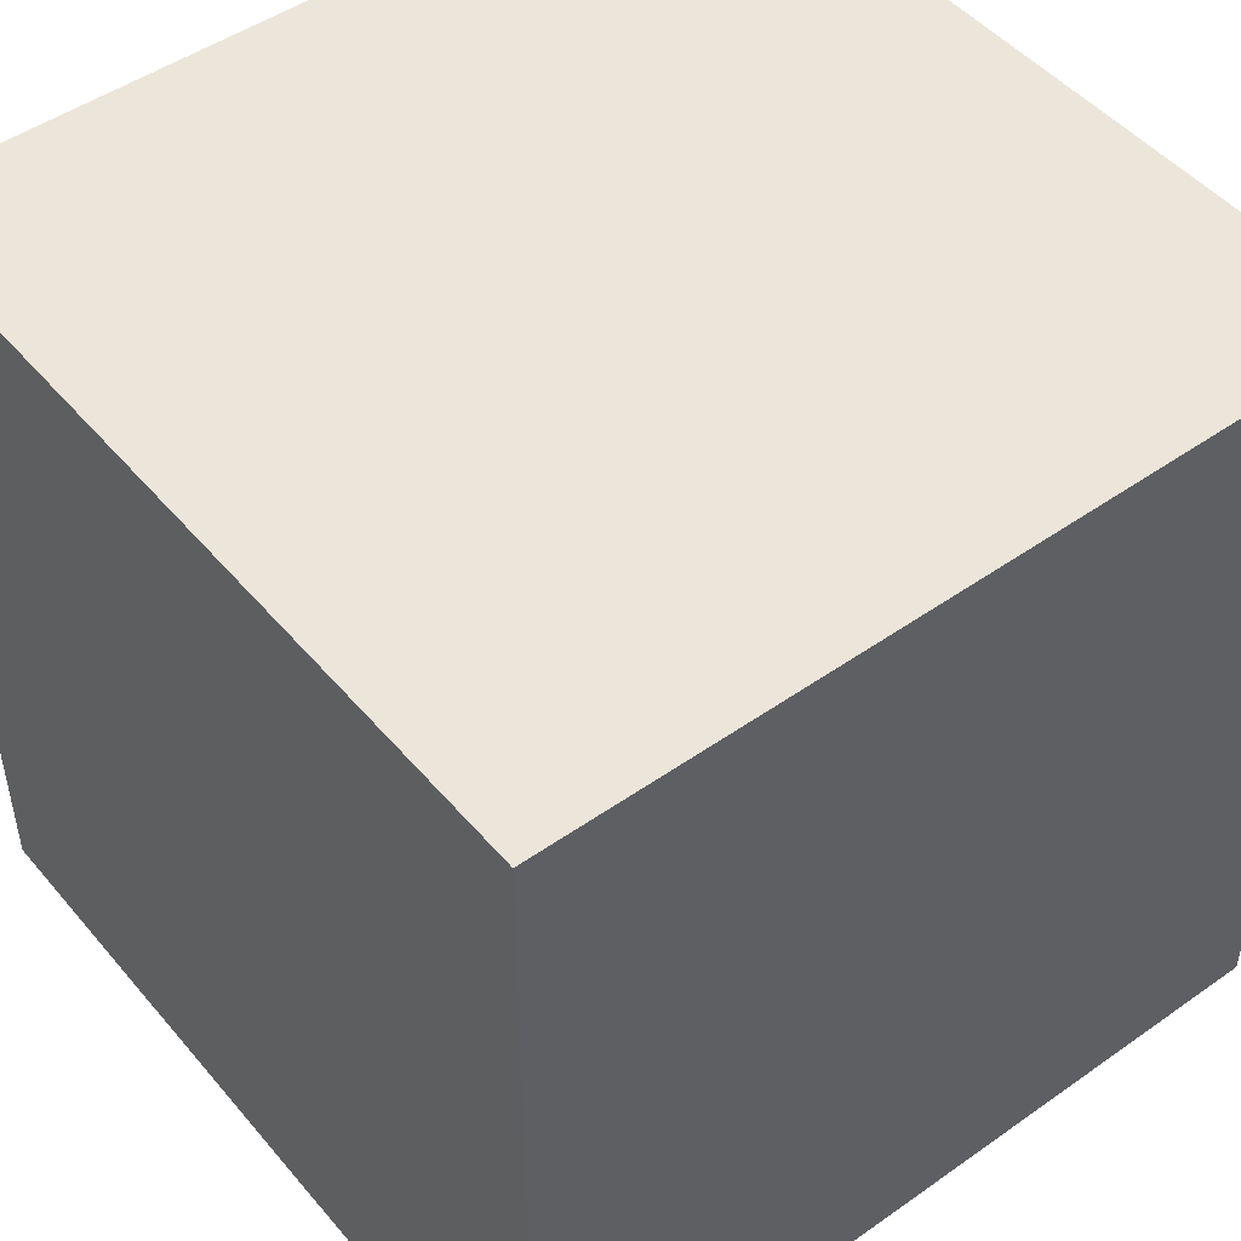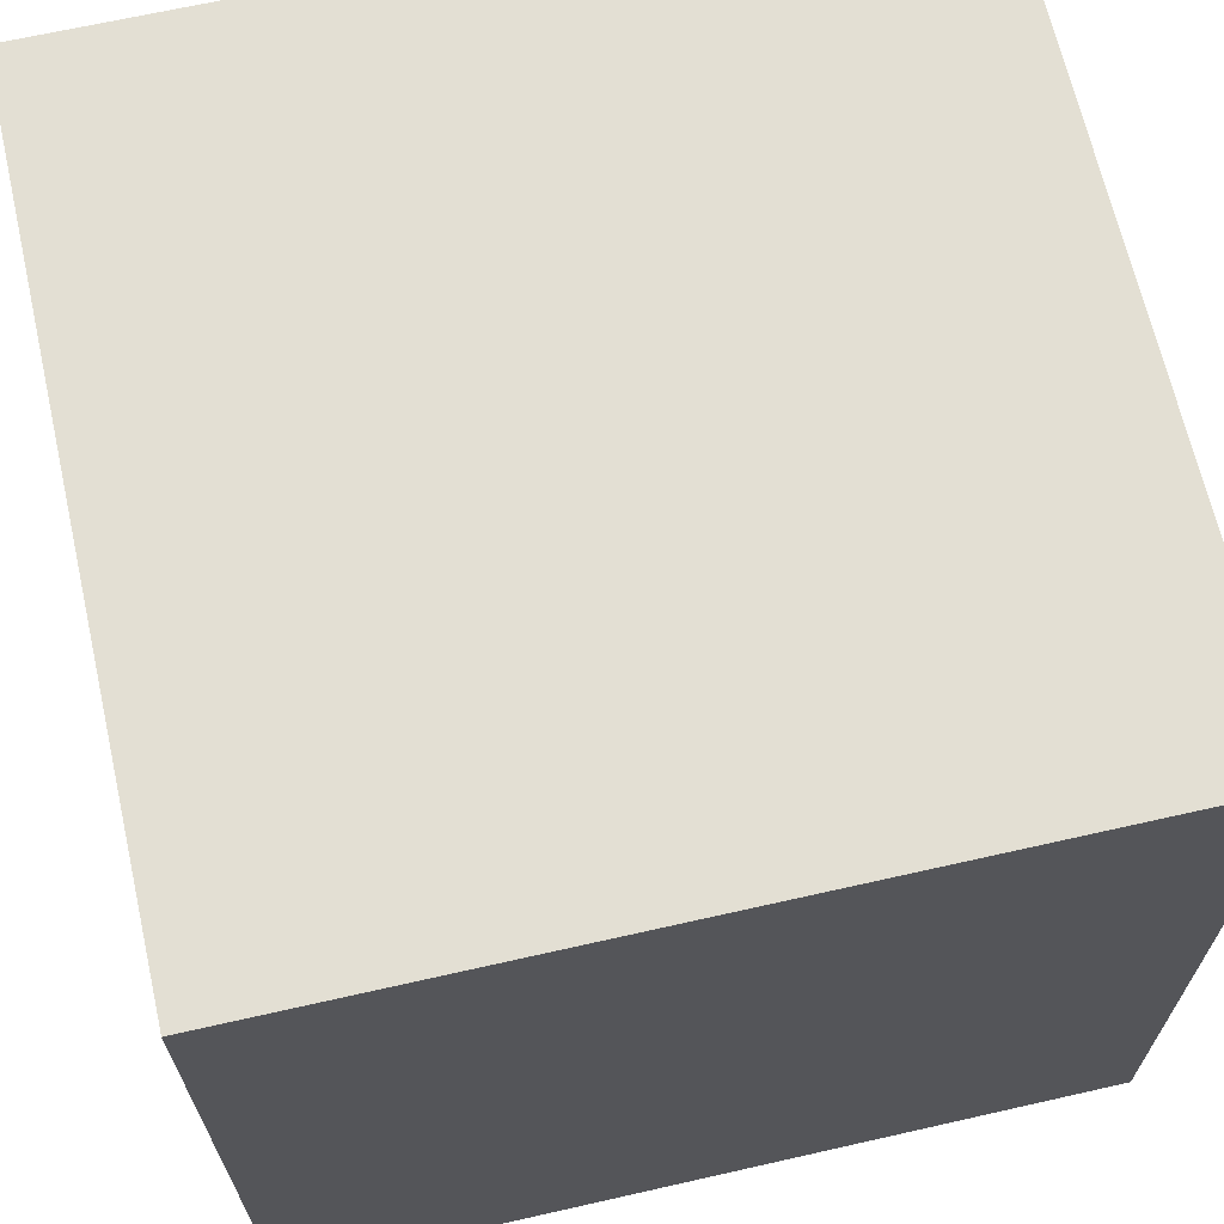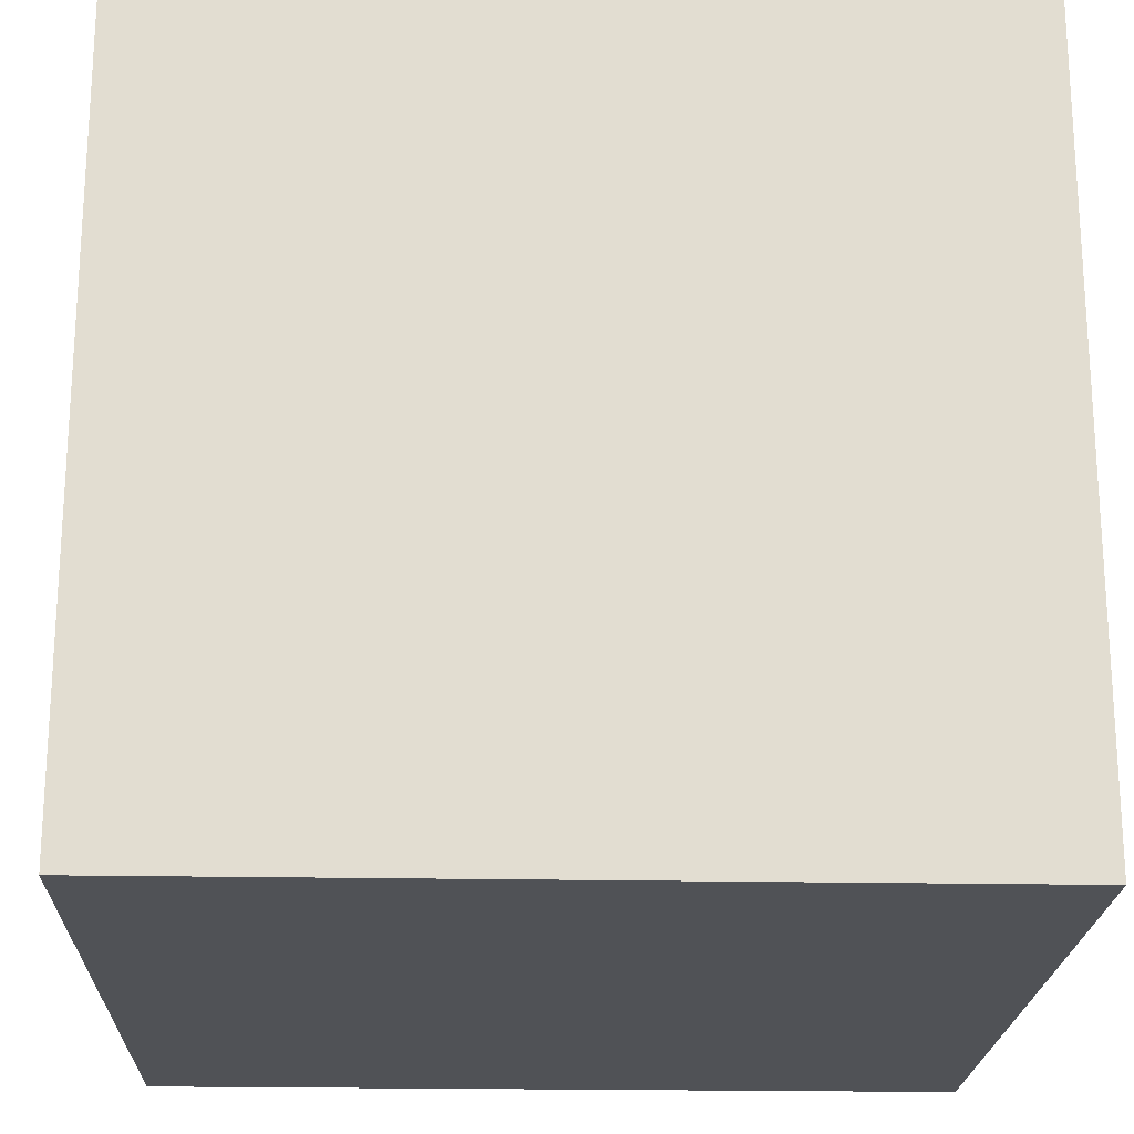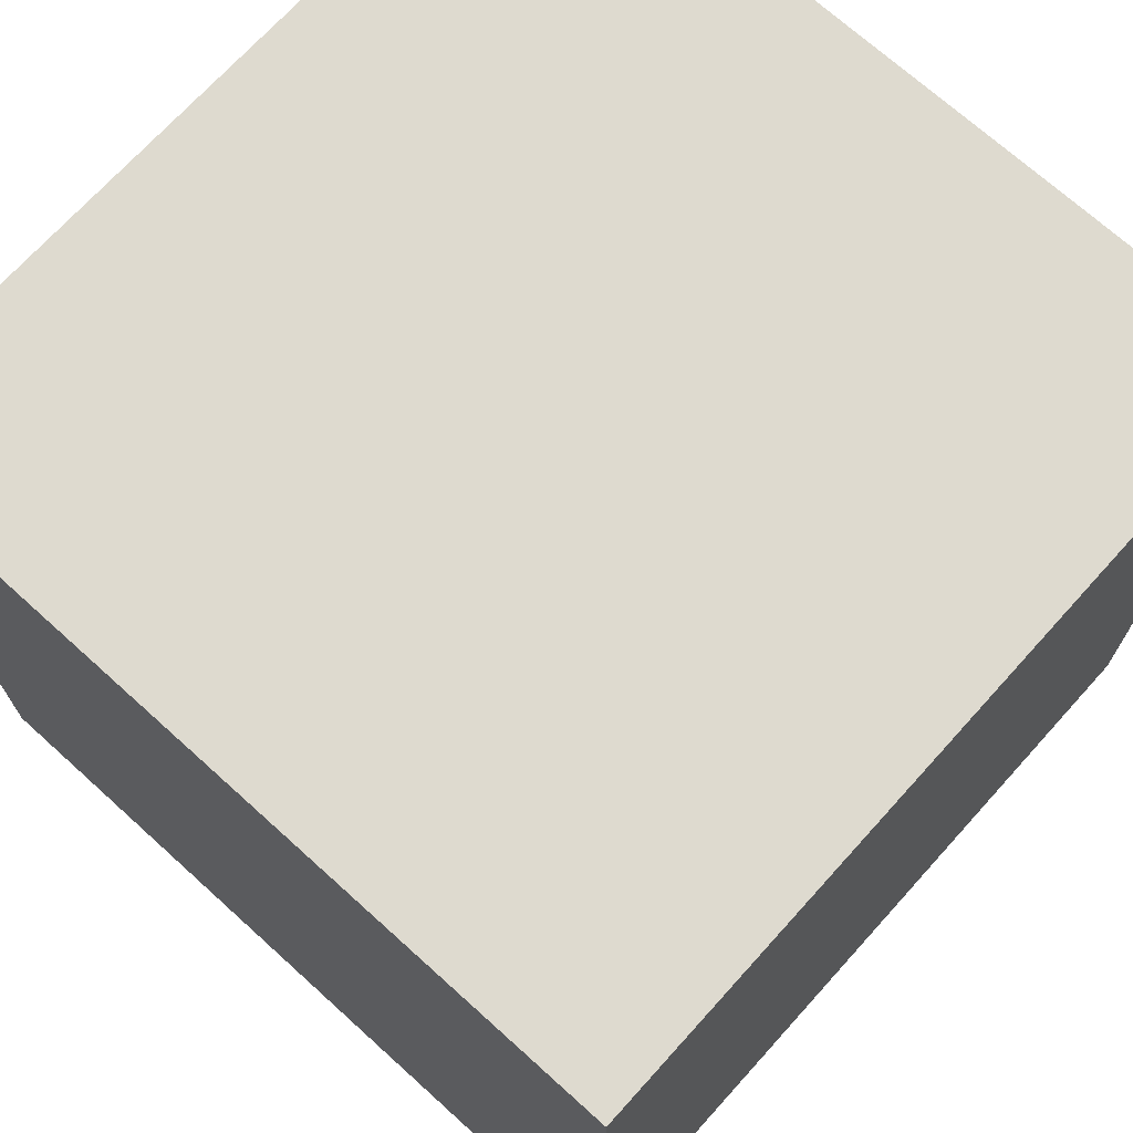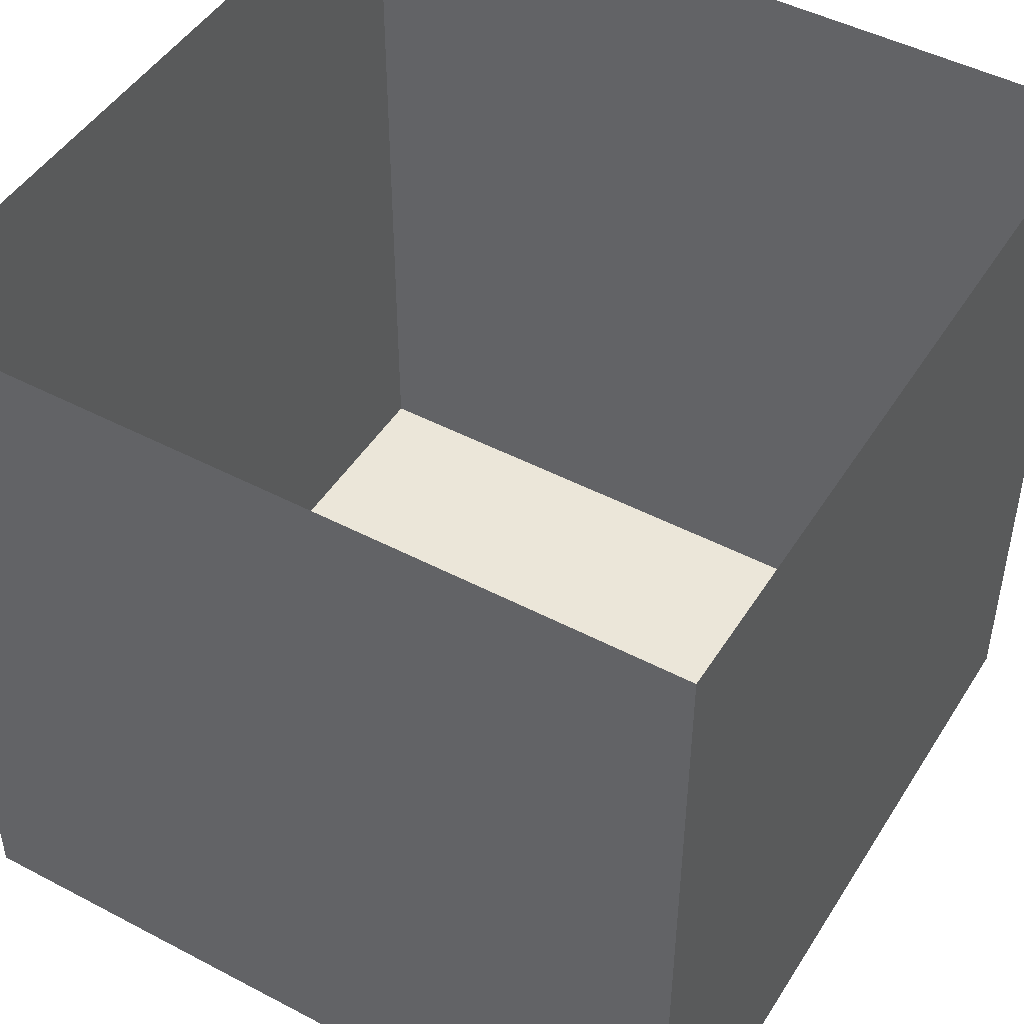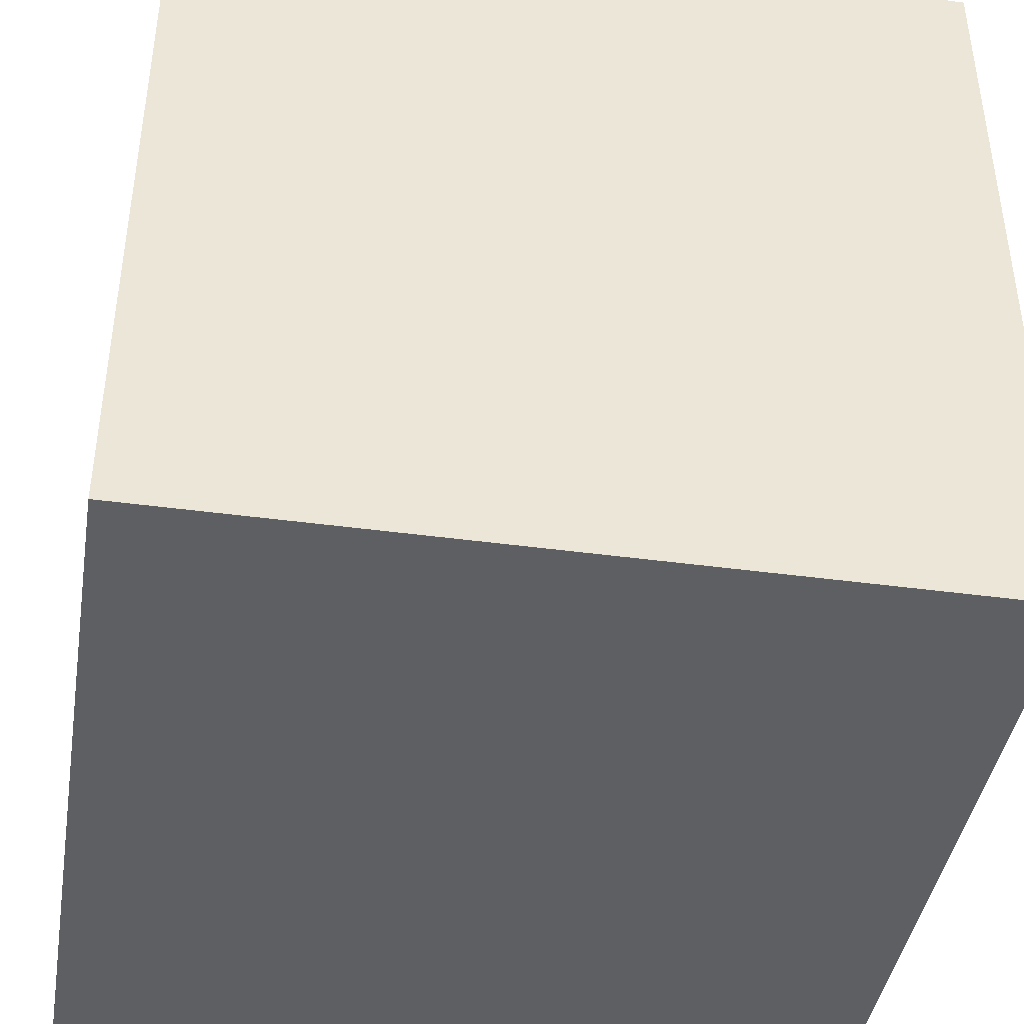
<metadata>
{"format":"obj","ext":"obj","renderer":"f3d","projection":"perspective","resolution":1024,"background":"white","views":[{"elev":48.4,"azim":-128.2,"up":"+Y"},{"elev":67.0,"azim":-102.8,"up":"+Y"},{"elev":-21.0,"azim":88.0,"up":"+Y"},{"elev":71.0,"azim":132.1,"up":"+Y"},{"elev":47.2,"azim":120.7,"up":"+Z"},{"elev":-42.0,"azim":-9.3,"up":"+Z"}]}
</metadata>
<code>
g
v 1 0 0
v 3 2 0
v 3 0 0
v 1 2 0
v 1 2 2
v 1 0 2
v 3 2 2
v 3 0 2
f 1 2 3
f 1 4 2
f 1 5 4
f 1 6 5
f 4 7 2
f 4 5 7
f 3 2 7
f 3 7 8
f 1 3 8
f 1 8 6

</code>
